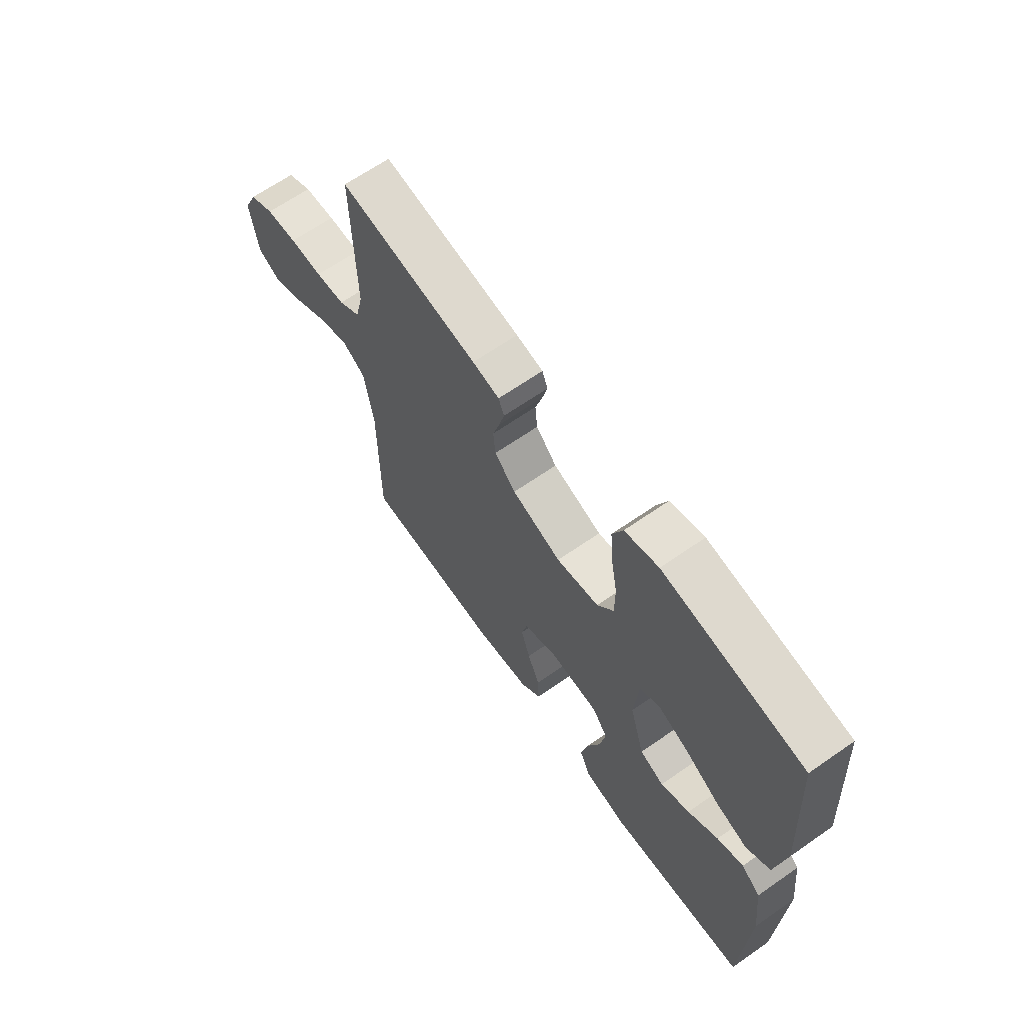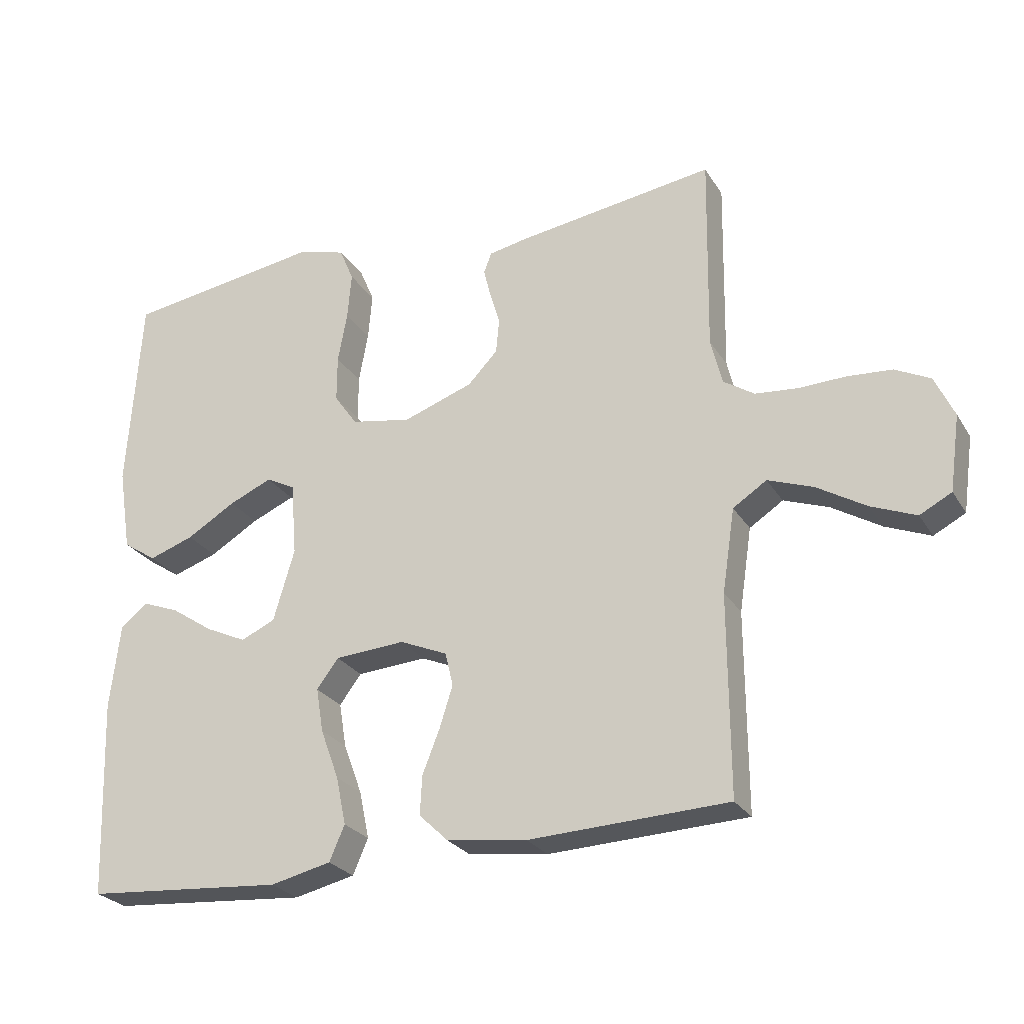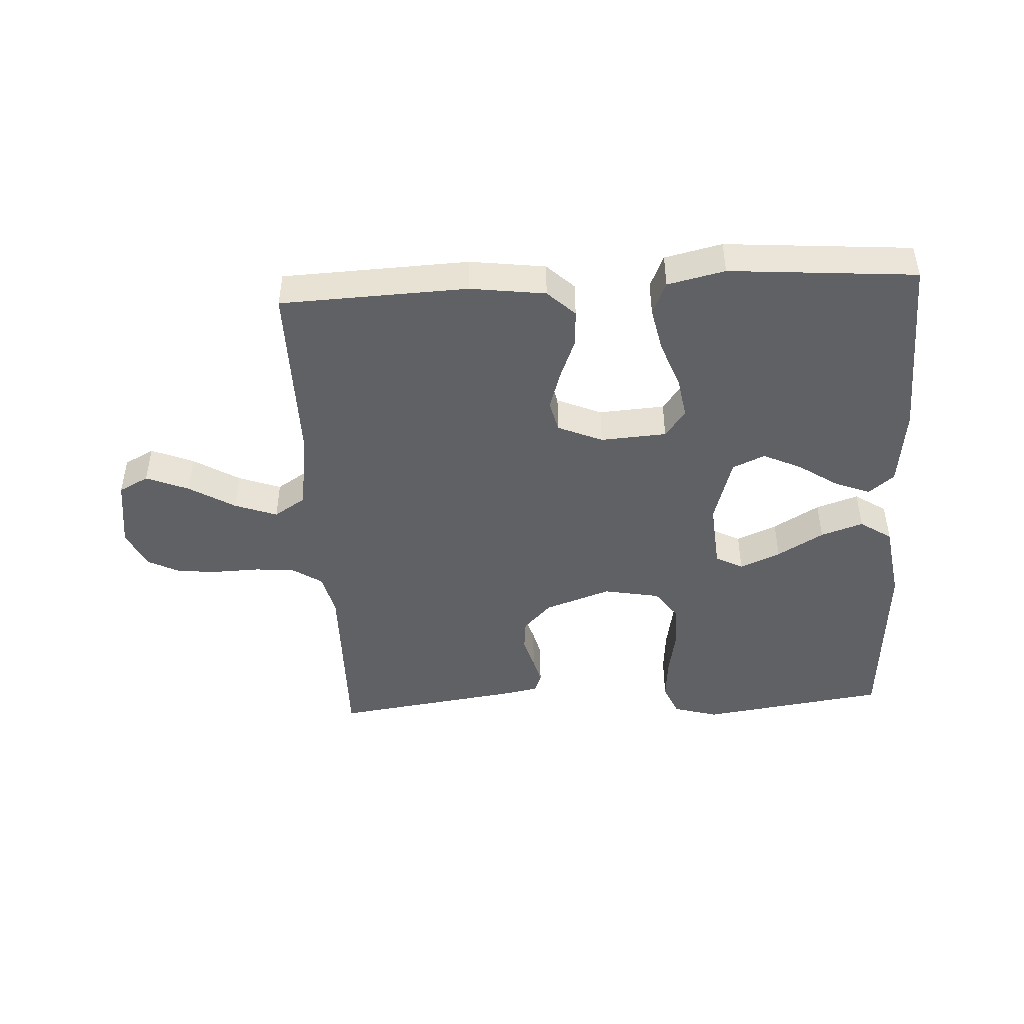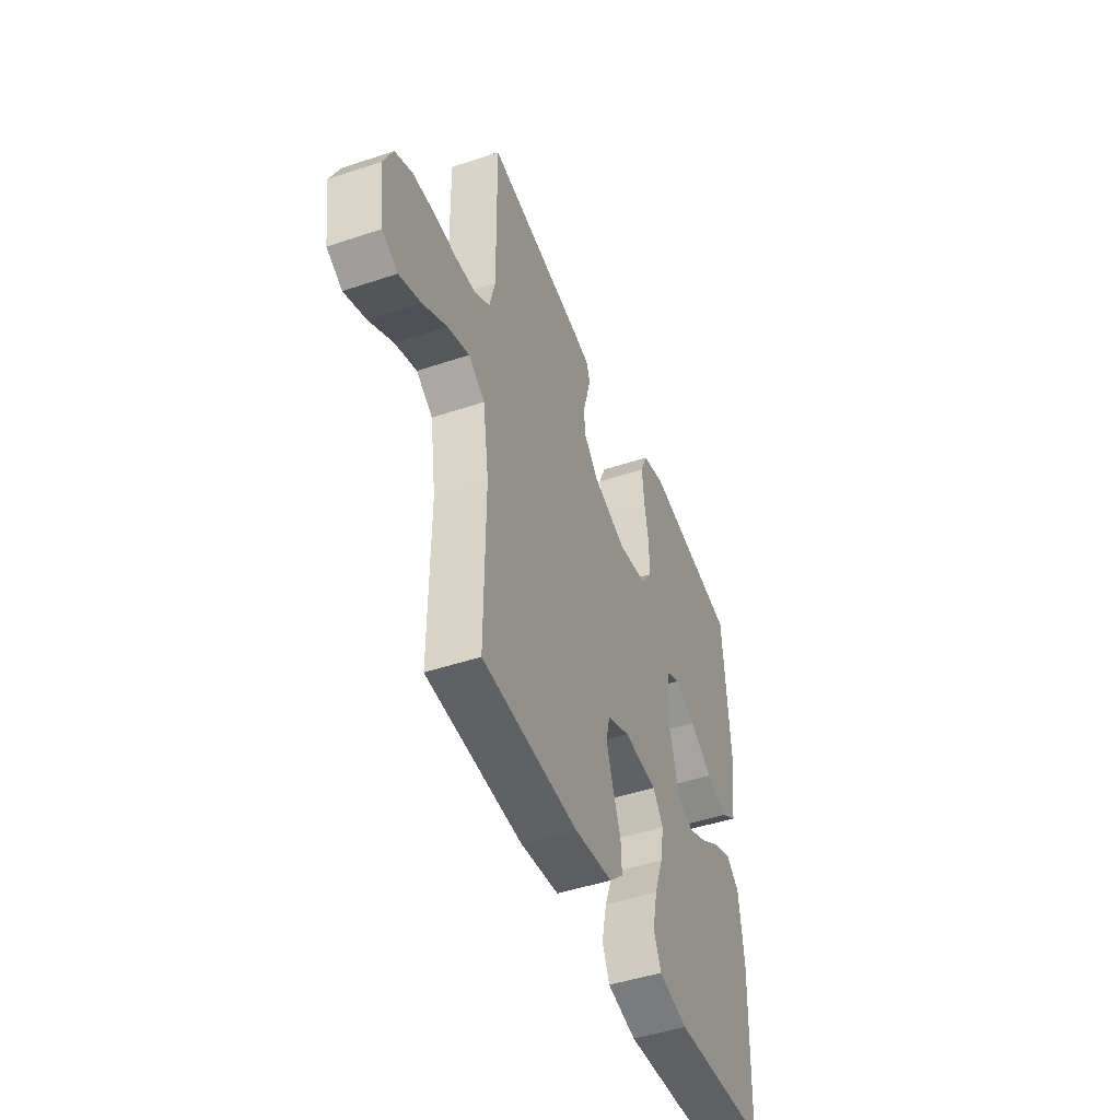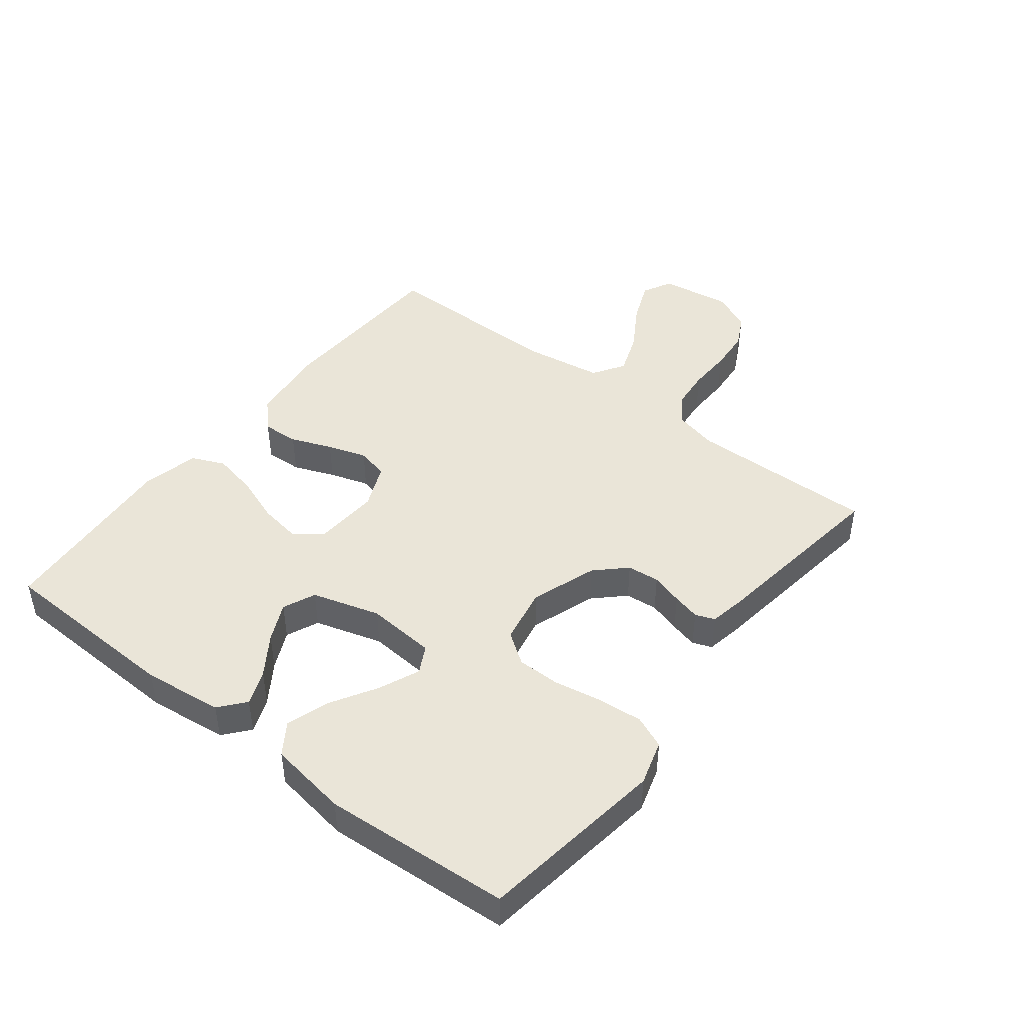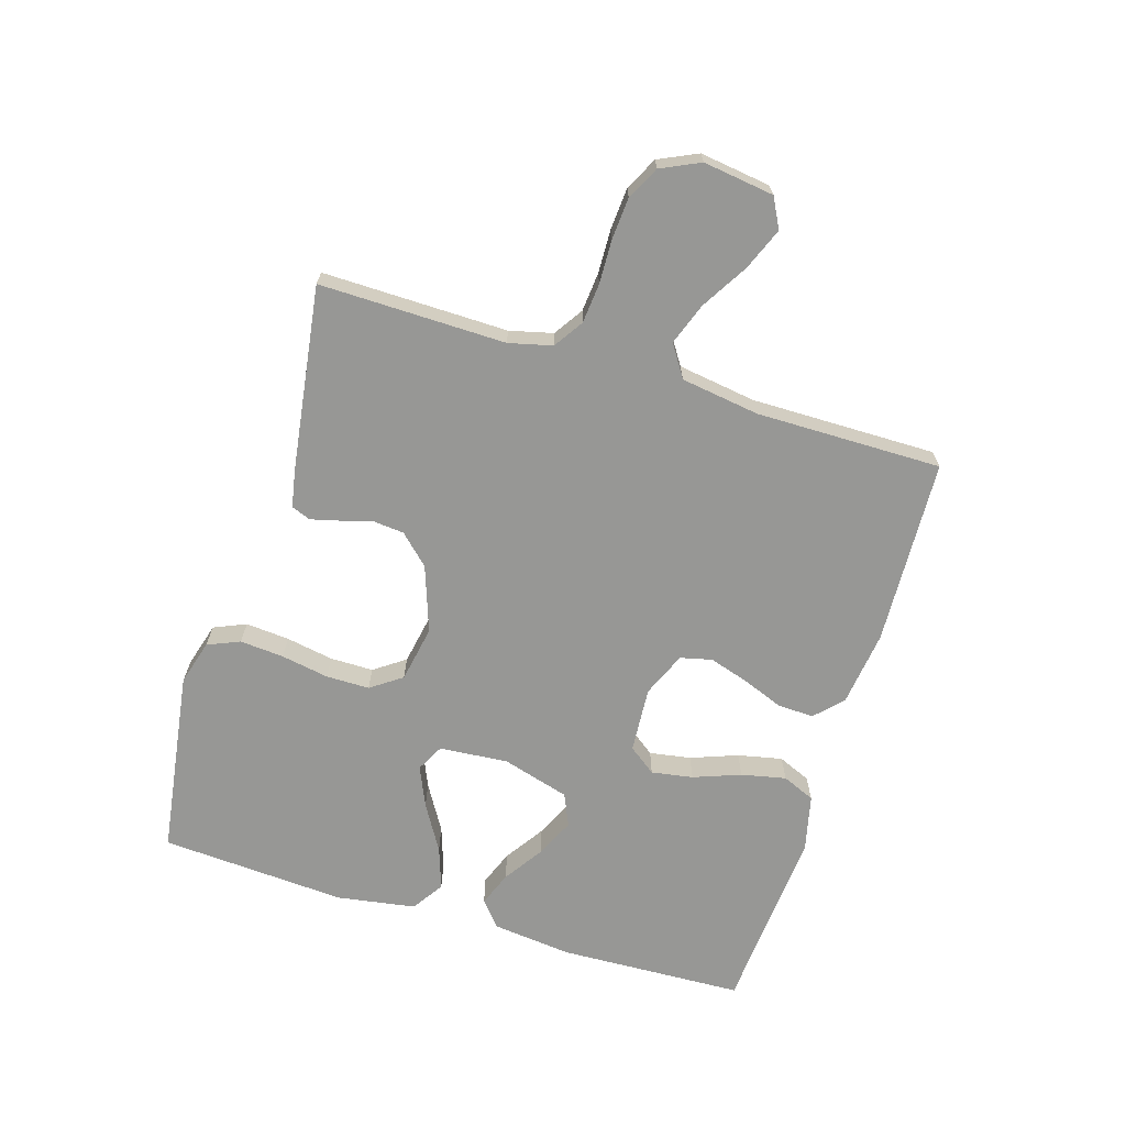
<metadata>
{"format":"obj","ext":"obj","renderer":"f3d","projection":"perspective","resolution":1024,"background":"white","views":[{"elev":65.6,"azim":-125.0,"up":"+Z"},{"elev":-26.1,"azim":25.0,"up":"+Z"},{"elev":-45.9,"azim":-176.8,"up":"+Y"},{"elev":-46.9,"azim":110.8,"up":"+Z"},{"elev":45.1,"azim":-52.2,"up":"+Y"},{"elev":-68.1,"azim":73.1,"up":"+Y"}]}
</metadata>
<code>
v -0.5 0.07 -0.5
v -0.511 0.07 -0.2
v -0.496 0.07 -0.072
v -0.455 0.07 -0.038
v -0.399 0.07 -0.06
v -0.335 0.07 -0.103
v -0.273 0.07 -0.132
v -0.221 0.07 -0.109
v -0.189 0.07 0
v -0.198 0.07 0.111
v -0.242 0.07 0.134
v -0.307 0.07 0.106
v -0.381 0.07 0.062
v -0.449 0.07 0.039
v -0.5 0.07 0.073
v -0.52 0.07 0.2
v -0.5 0.07 0.5
v -0.2 0.07 0.543
v -0.128 0.07 0.522
v -0.106 0.07 0.47
v -0.112 0.07 0.399
v -0.126 0.07 0.322
v -0.126 0.07 0.252
v -0.091 0.07 0.202
v 0 0.07 0.185
v 0.106 0.07 0.222
v 0.151 0.07 0.269
v 0.156 0.07 0.321
v 0.141 0.07 0.372
v 0.13 0.07 0.416
v 0.142 0.07 0.447
v 0.2 0.07 0.458
v 0.5 0.07 0.5
v 0.495 0.07 0.2
v 0.512 0.07 0.13
v 0.559 0.07 0.099
v 0.623 0.07 0.093
v 0.694 0.07 0.095
v 0.761 0.07 0.09
v 0.814 0.07 0.063
v 0.843 0.07 0
v 0.827 0.07 -0.114
v 0.779 0.07 -0.139
v 0.711 0.07 -0.111
v 0.637 0.07 -0.066
v 0.569 0.07 -0.041
v 0.518 0.07 -0.074
v 0.499 0.07 -0.2
v 0.5 0.07 -0.5
v 0.2 0.07 -0.512
v 0.079 0.07 -0.496
v 0.035 0.07 -0.454
v 0.038 0.07 -0.395
v 0.064 0.07 -0.329
v 0.084 0.07 -0.266
v 0.072 0.07 -0.215
v 0 0.07 -0.184
v -0.106 0.07 -0.191
v -0.139 0.07 -0.235
v -0.128 0.07 -0.302
v -0.1 0.07 -0.378
v -0.085 0.07 -0.45
v -0.108 0.07 -0.503
v -0.2 0.07 -0.524
v -0.5 0 -0.5
v -0.511 0 -0.2
v -0.496 0 -0.072
v -0.455 0 -0.038
v -0.399 0 -0.06
v -0.335 0 -0.103
v -0.273 0 -0.132
v -0.221 0 -0.109
v -0.189 0 0
v -0.198 0 0.111
v -0.242 0 0.134
v -0.307 0 0.106
v -0.381 0 0.062
v -0.449 0 0.039
v -0.5 0 0.073
v -0.52 0 0.2
v -0.5 0 0.5
v -0.2 0 0.543
v -0.128 0 0.522
v -0.106 0 0.47
v -0.112 0 0.399
v -0.126 0 0.322
v -0.126 0 0.252
v -0.091 0 0.202
v 0 0 0.185
v 0.106 0 0.222
v 0.151 0 0.269
v 0.156 0 0.321
v 0.141 0 0.372
v 0.13 0 0.416
v 0.142 0 0.447
v 0.2 0 0.458
v 0.5 0 0.5
v 0.495 0 0.2
v 0.512 0 0.13
v 0.559 0 0.099
v 0.623 0 0.093
v 0.694 0 0.095
v 0.761 0 0.09
v 0.814 0 0.063
v 0.843 0 0
v 0.827 0 -0.114
v 0.779 0 -0.139
v 0.711 0 -0.111
v 0.637 0 -0.066
v 0.569 0 -0.041
v 0.518 0 -0.074
v 0.499 0 -0.2
v 0.5 0 -0.5
v 0.2 0 -0.512
v 0.079 0 -0.496
v 0.035 0 -0.454
v 0.038 0 -0.395
v 0.064 0 -0.329
v 0.084 0 -0.266
v 0.072 0 -0.215
v 0 0 -0.184
v -0.106 0 -0.191
v -0.139 0 -0.235
v -0.128 0 -0.302
v -0.1 0 -0.378
v -0.085 0 -0.45
v -0.108 0 -0.503
v -0.2 0 -0.524
f 4 5 6
f 3 4 6
f 2 3 6
f 1 2 6
f 64 1 6
f 63 64 6
f 62 63 6
f 61 62 6
f 60 61 6
f 59 60 6 7
f 58 59 7 8
f 57 58 8 9
f 56 57 9 10
f 52 53 54
f 51 52 54
f 50 51 54
f 49 50 54
f 48 49 54
f 47 48 54 55
f 46 47 55 56
f 43 44 45
f 42 43 45
f 41 42 45
f 40 41 45
f 39 40 45
f 38 39 45
f 37 38 45
f 36 37 45 46
f 46 56 10
f 36 46 10
f 35 36 10
f 32 33 34
f 31 32 34
f 30 31 34
f 29 30 34
f 28 29 34
f 27 28 34 35
f 20 21 22
f 19 20 22
f 18 19 22
f 17 18 22
f 16 17 22
f 15 16 22
f 14 15 22
f 13 14 22
f 12 13 22
f 11 12 22 23
f 10 11 23 24
f 26 27 35
f 25 26 35 10
f 10 24 25
f 70 69 68
f 70 68 67
f 70 67 66
f 70 66 65
f 70 65 128
f 70 128 127
f 70 127 126
f 70 126 125
f 70 125 124
f 71 70 124 123
f 72 71 123 122
f 73 72 122 121
f 74 73 121 120
f 118 117 116
f 118 116 115
f 118 115 114
f 118 114 113
f 118 113 112
f 119 118 112 111
f 120 119 111 110
f 109 108 107
f 109 107 106
f 109 106 105
f 109 105 104
f 109 104 103
f 109 103 102
f 109 102 101
f 110 109 101 100
f 74 120 110
f 74 110 100
f 74 100 99
f 98 97 96
f 98 96 95
f 98 95 94
f 98 94 93
f 98 93 92
f 99 98 92 91
f 86 85 84
f 86 84 83
f 86 83 82
f 86 82 81
f 86 81 80
f 86 80 79
f 86 79 78
f 86 78 77
f 86 77 76
f 87 86 76 75
f 88 87 75 74
f 99 91 90
f 74 99 90 89
f 89 88 74
f 1 65 66 2
f 2 66 67 3
f 3 67 68 4
f 4 68 69 5
f 5 69 70 6
f 6 70 71 7
f 7 71 72 8
f 8 72 73 9
f 9 73 74 10
f 10 74 75 11
f 11 75 76 12
f 12 76 77 13
f 13 77 78 14
f 14 78 79 15
f 15 79 80 16
f 16 80 81 17
f 17 81 82 18
f 18 82 83 19
f 19 83 84 20
f 20 84 85 21
f 21 85 86 22
f 22 86 87 23
f 23 87 88 24
f 24 88 89 25
f 25 89 90 26
f 26 90 91 27
f 27 91 92 28
f 28 92 93 29
f 29 93 94 30
f 30 94 95 31
f 31 95 96 32
f 32 96 97 33
f 33 97 98 34
f 34 98 99 35
f 35 99 100 36
f 36 100 101 37
f 37 101 102 38
f 38 102 103 39
f 39 103 104 40
f 40 104 105 41
f 41 105 106 42
f 42 106 107 43
f 43 107 108 44
f 44 108 109 45
f 45 109 110 46
f 46 110 111 47
f 47 111 112 48
f 48 112 113 49
f 49 113 114 50
f 50 114 115 51
f 51 115 116 52
f 52 116 117 53
f 53 117 118 54
f 54 118 119 55
f 55 119 120 56
f 56 120 121 57
f 57 121 122 58
f 58 122 123 59
f 59 123 124 60
f 60 124 125 61
f 61 125 126 62
f 62 126 127 63
f 63 127 128 64
f 64 128 65 1

</code>
